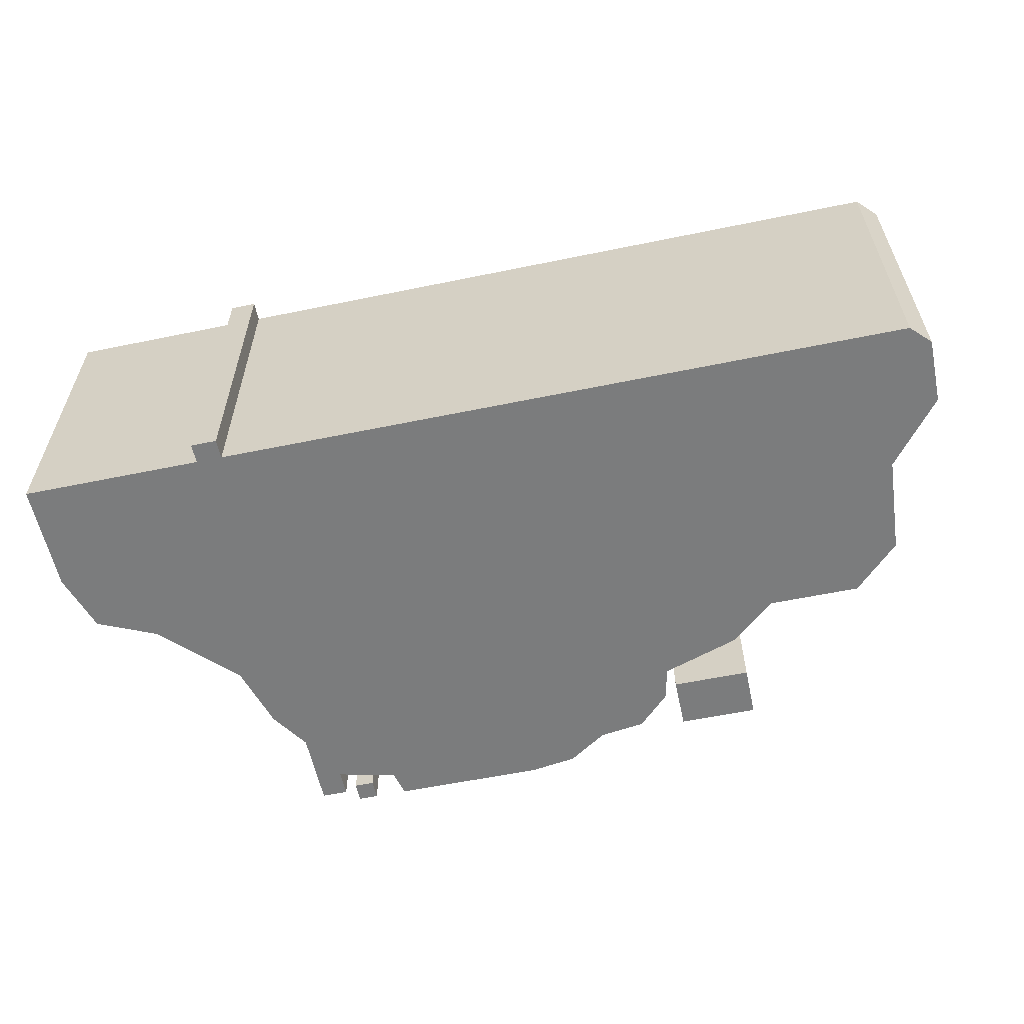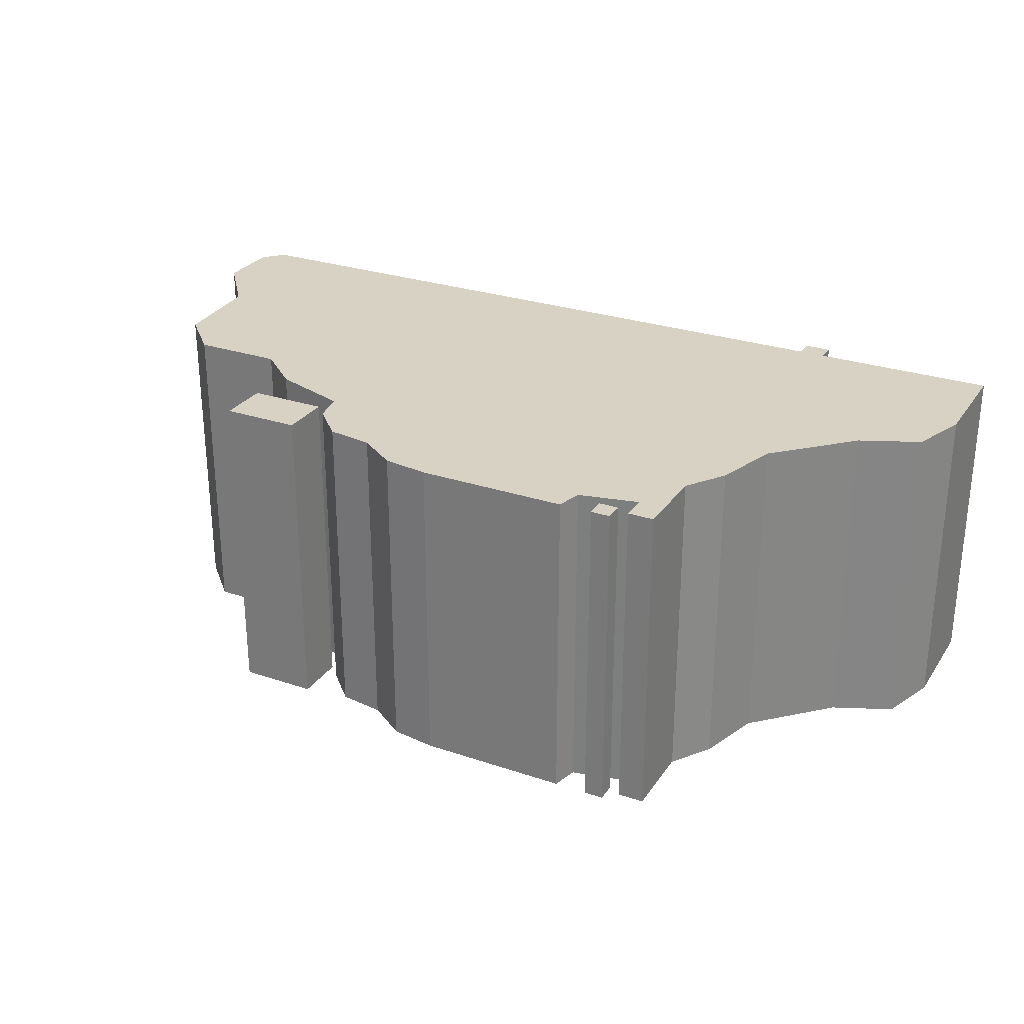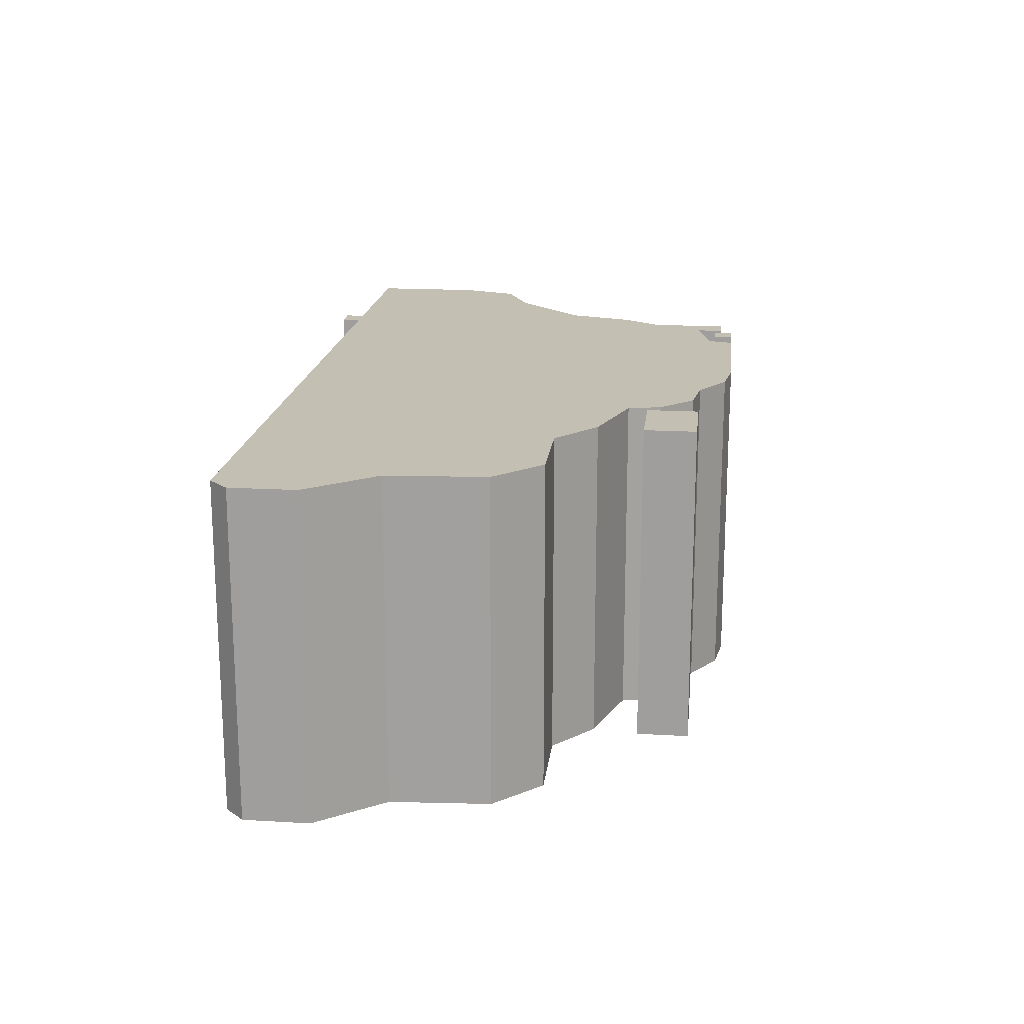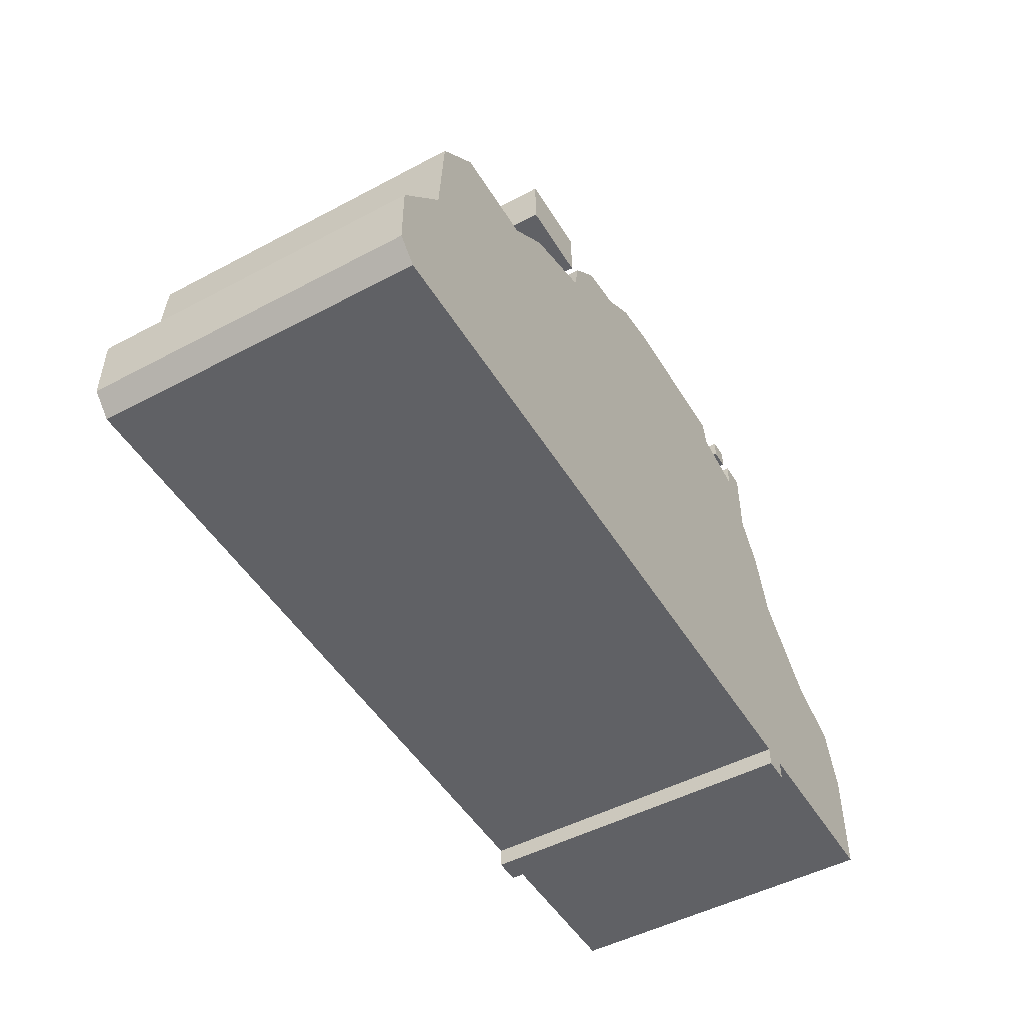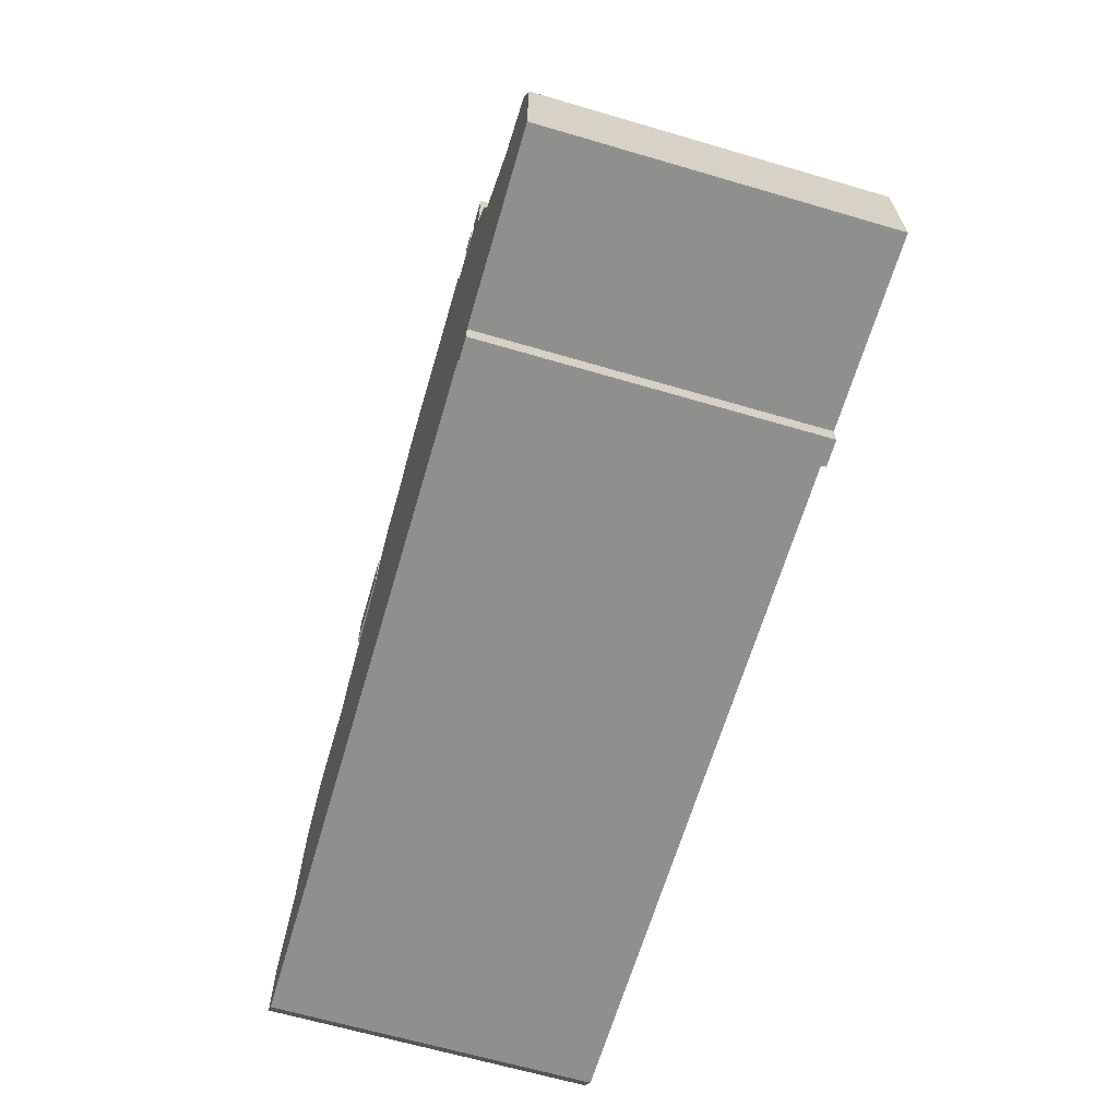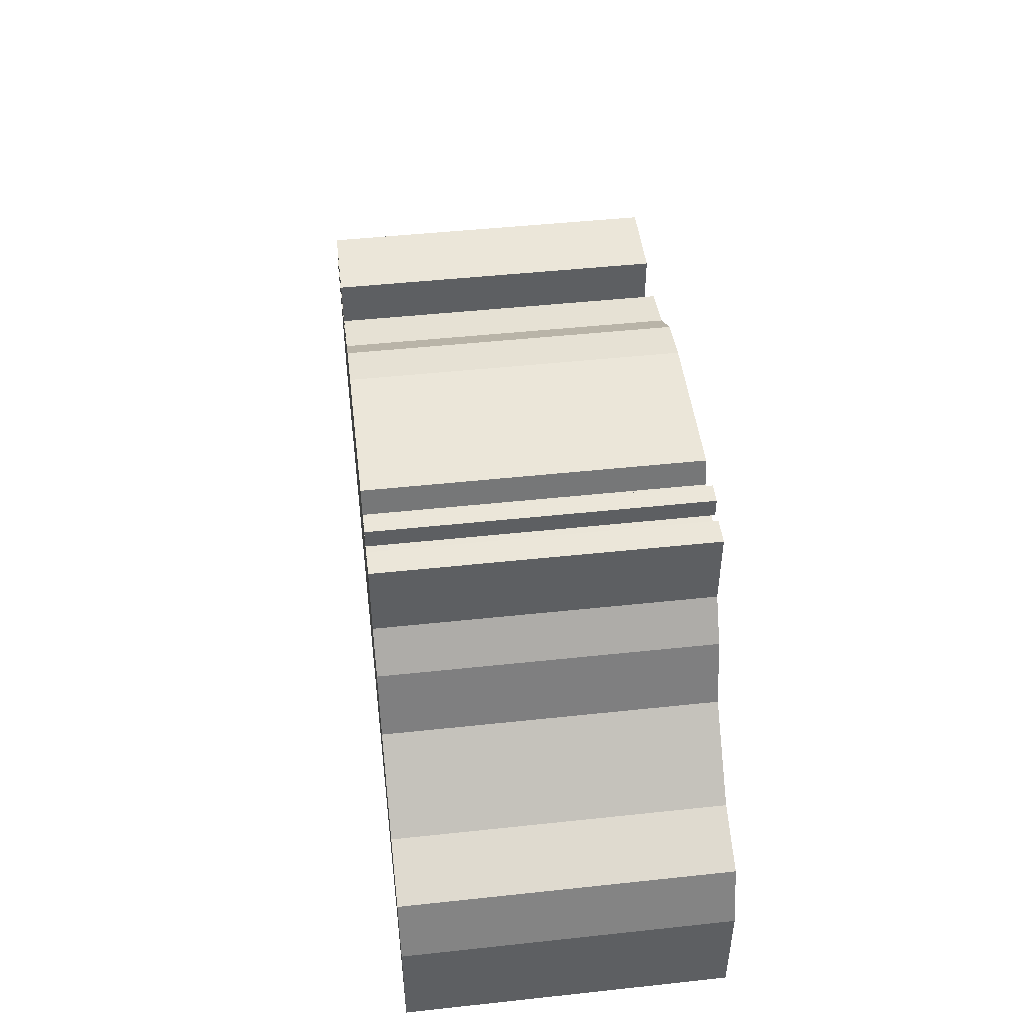
<metadata>
{"format":"obj","ext":"obj","renderer":"f3d","projection":"perspective","resolution":1024,"background":"white","views":[{"elev":-58.7,"azim":12.0,"up":"+Z"},{"elev":27.7,"azim":-152.7,"up":"+Z"},{"elev":17.8,"azim":96.5,"up":"+Z"},{"elev":-49.4,"azim":120.4,"up":"+Y"},{"elev":-65.2,"azim":-106.4,"up":"+Y"},{"elev":47.5,"azim":-96.9,"up":"+Y"}]}
</metadata>
<code>
g sbg_cityforestunder_dm_barricate03_m
v -0.27 0.7 0
v -0.36 0.68 0
v -0.36 0.72 0
v -0.4 0.72 0
v -0.4 0.6 0
v -0.44 0.54 0
v -0.47 0.44 0
v -0.58 0.33 0
v -0.67 0.29 0
v -0.7 0.2 0
v -0.7 0.03 0
v -0.42 0.03 0
v -0.42 0 0
v -0.38 0 0
v -0.38 0.03 0
v 0.69 0.03 0
v 0.72 0.06 0
v 0.72 0.16 0
v 0.64 0.26 0
v 0.63 0.41 0
v 0.56 0.48 0
v 0.42 0.48 0
v 0.35 0.54 0
v 0.23 0.58 0
v 0.22 0.63 0
v 0.17 0.68 0
v 0.1 0.69 0
v 0.04 0.73 0
v -0.03 0.74 0
v -0.26 0.74 0
v 0.24 0.61 0
v 0.36 0.61 0
v 0.36 0.69 0
v 0.24 0.69 0
v -0.34 0.71 0
v -0.31 0.71 0
v -0.31 0.74 0
v -0.34 0.74 0
v -0.27 0.7 0.5
v -0.36 0.68 0.5
v -0.36 0.72 0.5
v -0.4 0.72 0.5
v -0.4 0.6 0.5
v -0.44 0.54 0.5
v -0.47 0.44 0.5
v -0.58 0.33 0.5
v -0.67 0.29 0.5
v -0.7 0.2 0.5
v -0.7 0.03 0.5
v -0.42 0.03 0.5
v -0.42 0 0.5
v -0.38 0 0.5
v -0.38 0.03 0.5
v 0.69 0.03 0.5
v 0.72 0.06 0.5
v 0.72 0.16 0.5
v 0.64 0.26 0.5
v 0.63 0.41 0.5
v 0.56 0.48 0.5
v 0.42 0.48 0.5
v 0.35 0.54 0.5
v 0.23 0.58 0.5
v 0.22 0.63 0.5
v 0.17 0.68 0.5
v 0.1 0.69 0.5
v 0.04 0.73 0.5
v -0.03 0.74 0.5
v -0.26 0.74 0.5
v 0.24 0.61 0.5
v 0.36 0.61 0.5
v 0.36 0.69 0.5
v 0.24 0.69 0.5
v -0.34 0.71 0.5
v -0.31 0.71 0.5
v -0.31 0.74 0.5
v -0.34 0.74 0.5
g sbg_cityforestunder_dm_barricate03_m_0
f 7 1 27
f 29 28 27
f 1 29 27
f 27 26 24
f 26 25 24
f 7 27 24
f 15 24 22
f 22 21 20
f 22 20 19
f 24 23 22
f 15 22 16
f 17 16 18
f 16 19 18
f 22 19 16
f 15 14 13
f 15 7 24
f 13 12 15
f 12 11 10
f 10 9 8
f 12 10 8
f 8 7 15
f 7 6 5
f 12 8 15
f 5 4 2
f 1 7 5
f 4 3 2
f 5 2 1
f 30 29 1
f 34 33 32
f 34 32 31
f 38 37 36
f 38 36 35
f 28 65 27
f 65 28 66
f 29 66 28
f 66 29 67
f 27 64 26
f 64 27 65
f 25 62 24
f 62 25 63
f 26 63 25
f 63 26 64
f 21 58 20
f 58 21 59
f 22 59 21
f 59 22 60
f 20 57 19
f 57 20 58
f 23 60 22
f 60 23 61
f 24 61 23
f 61 24 62
f 16 53 15
f 53 16 54
f 17 54 16
f 54 17 55
f 18 55 17
f 55 18 56
f 19 56 18
f 56 19 57
f 14 51 13
f 51 14 52
f 15 52 14
f 52 15 53
f 13 50 12
f 50 13 51
f 11 48 10
f 48 11 49
f 12 49 11
f 49 12 50
f 9 46 8
f 46 9 47
f 10 47 9
f 47 10 48
f 8 45 7
f 45 8 46
f 6 43 5
f 43 6 44
f 7 44 6
f 44 7 45
f 5 42 4
f 42 5 43
f 3 40 2
f 40 3 41
f 4 41 3
f 41 4 42
f 2 39 1
f 39 2 40
f 30 67 29
f 67 30 68
f 1 68 30
f 68 1 39
f 33 70 32
f 70 33 71
f 34 71 33
f 71 34 72
f 32 69 31
f 69 32 70
f 31 72 34
f 72 31 69
f 37 74 36
f 74 37 75
f 38 75 37
f 75 38 76
f 36 73 35
f 73 36 74
f 35 76 38
f 76 35 73
f 65 39 45
f 65 66 67
f 65 67 39
f 62 64 65
f 62 63 64
f 62 65 45
f 60 62 53
f 58 59 60
f 57 58 60
f 60 61 62
f 54 60 53
f 56 54 55
f 56 57 54
f 54 57 60
f 51 52 53
f 62 45 53
f 53 50 51
f 48 49 50
f 46 47 48
f 46 48 50
f 53 45 46
f 43 44 45
f 53 46 50
f 40 42 43
f 43 45 39
f 40 41 42
f 39 40 43
f 39 67 68
f 70 71 72
f 69 70 72
f 74 75 76
f 73 74 76

</code>
